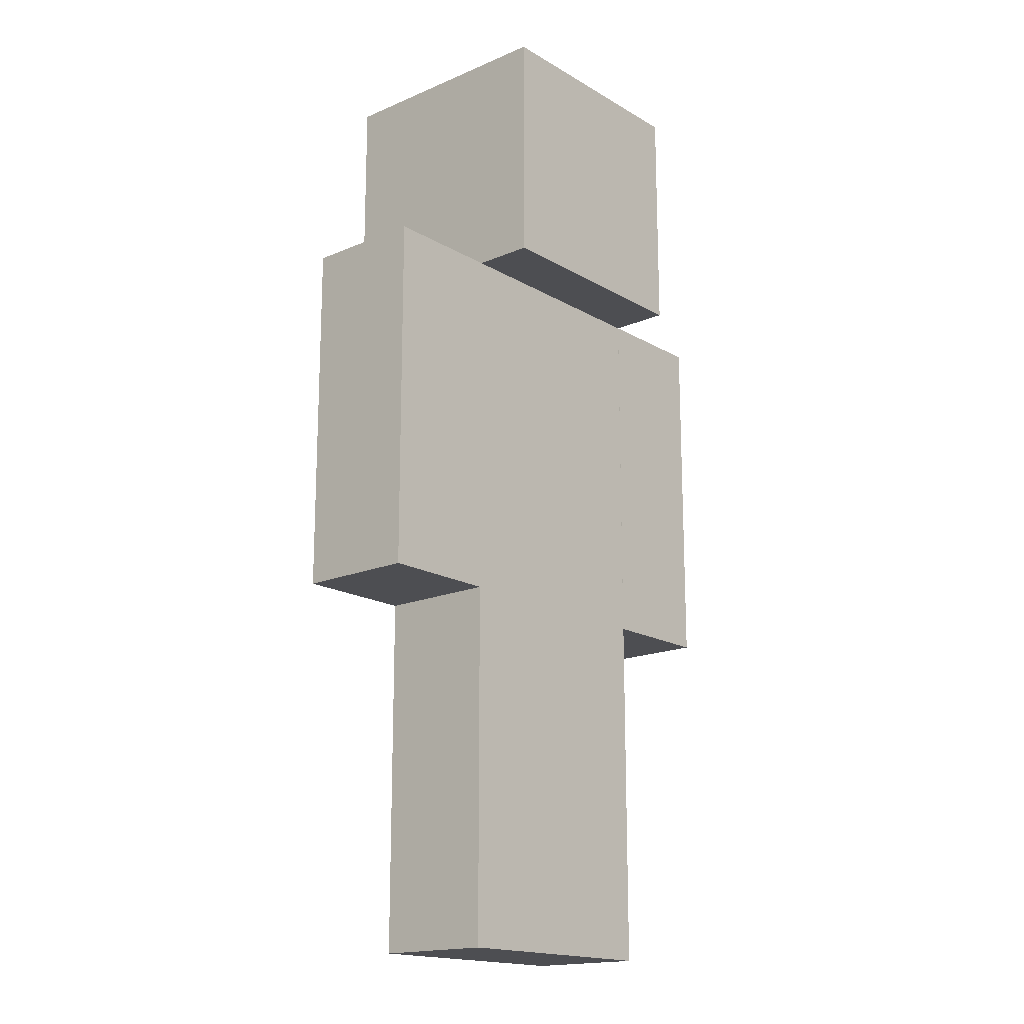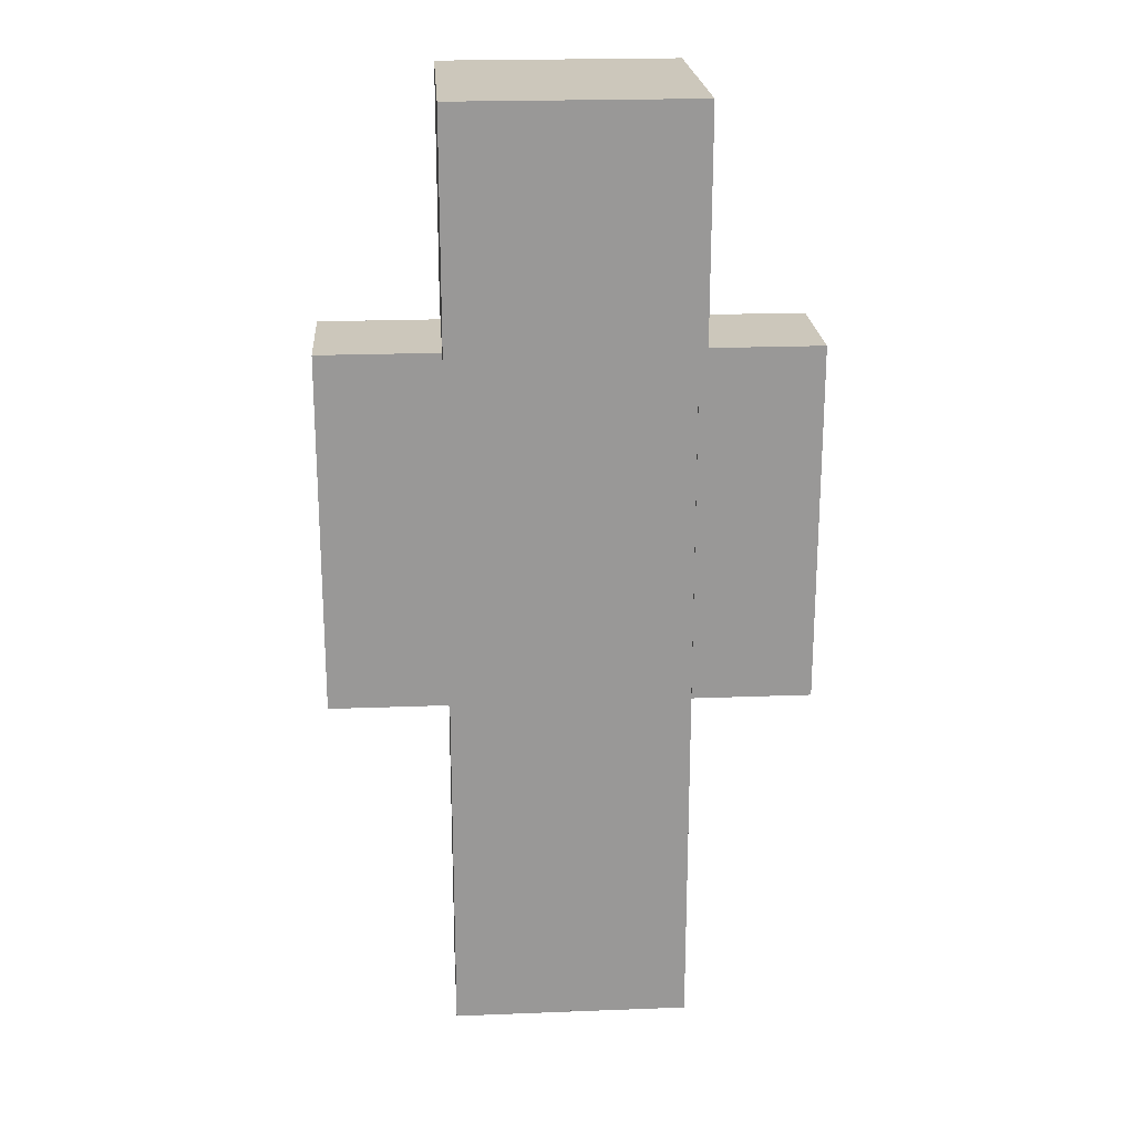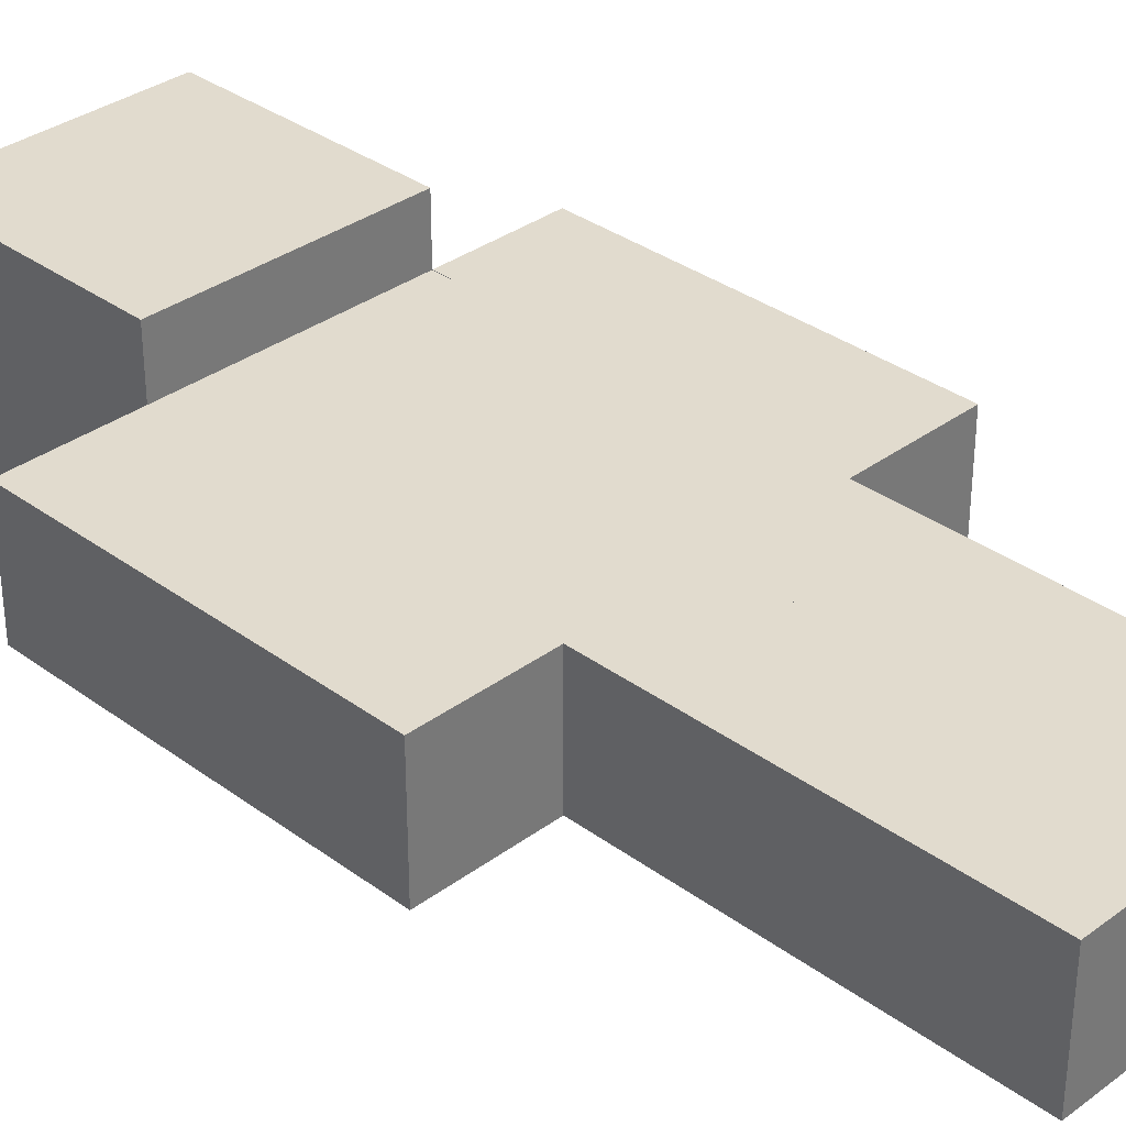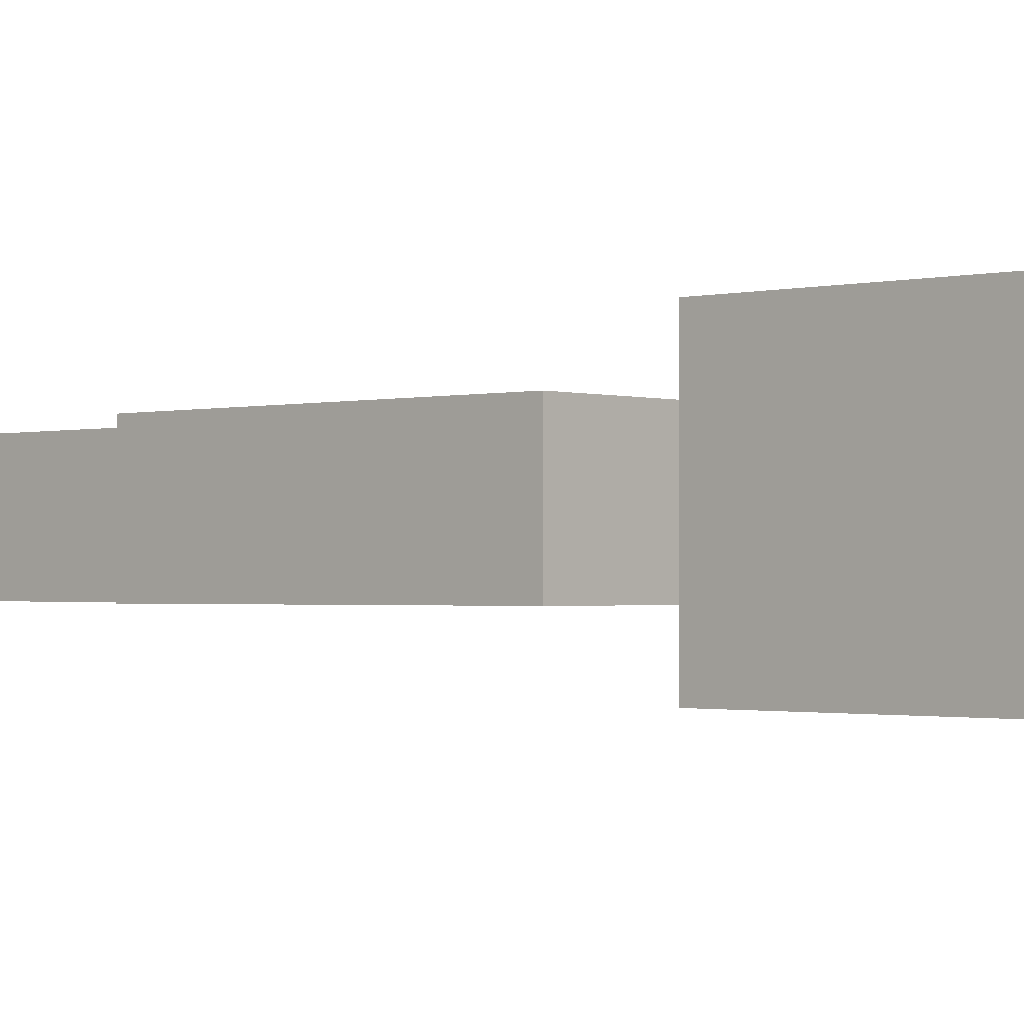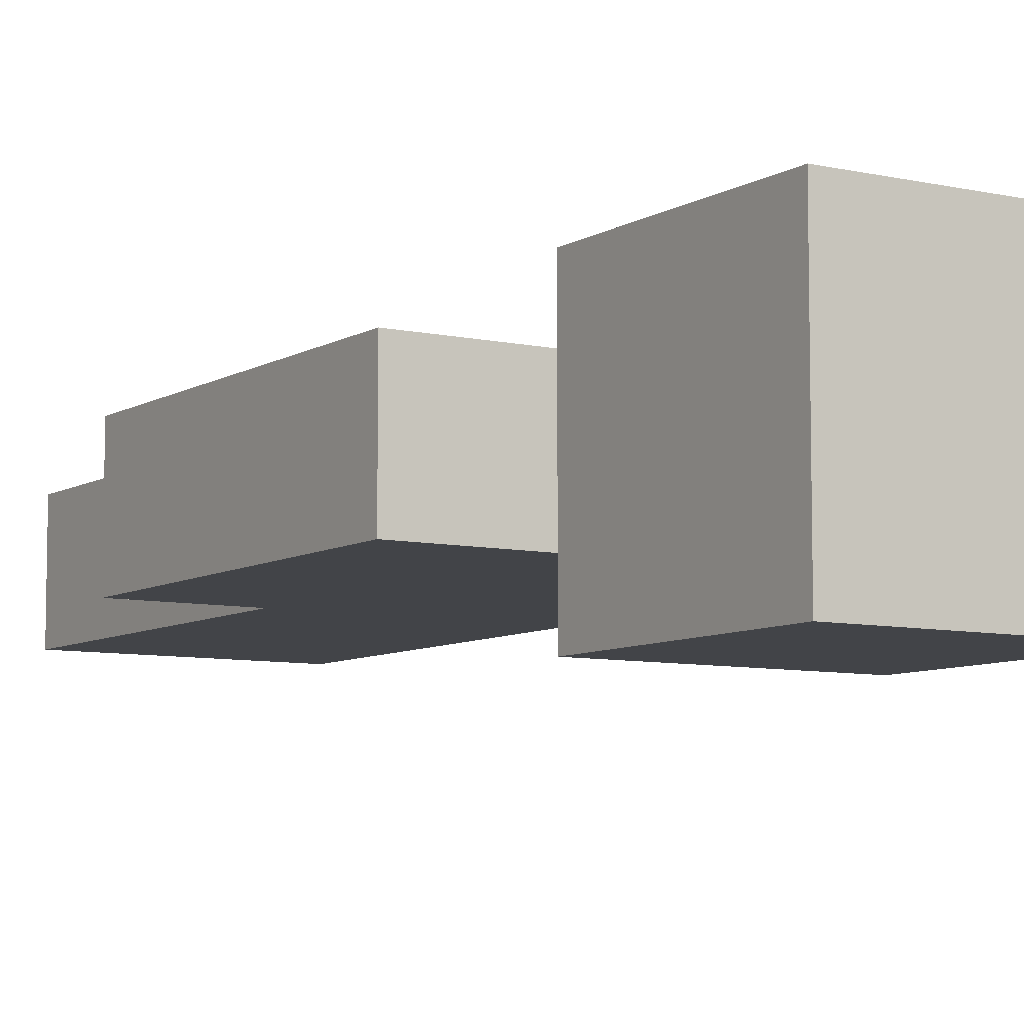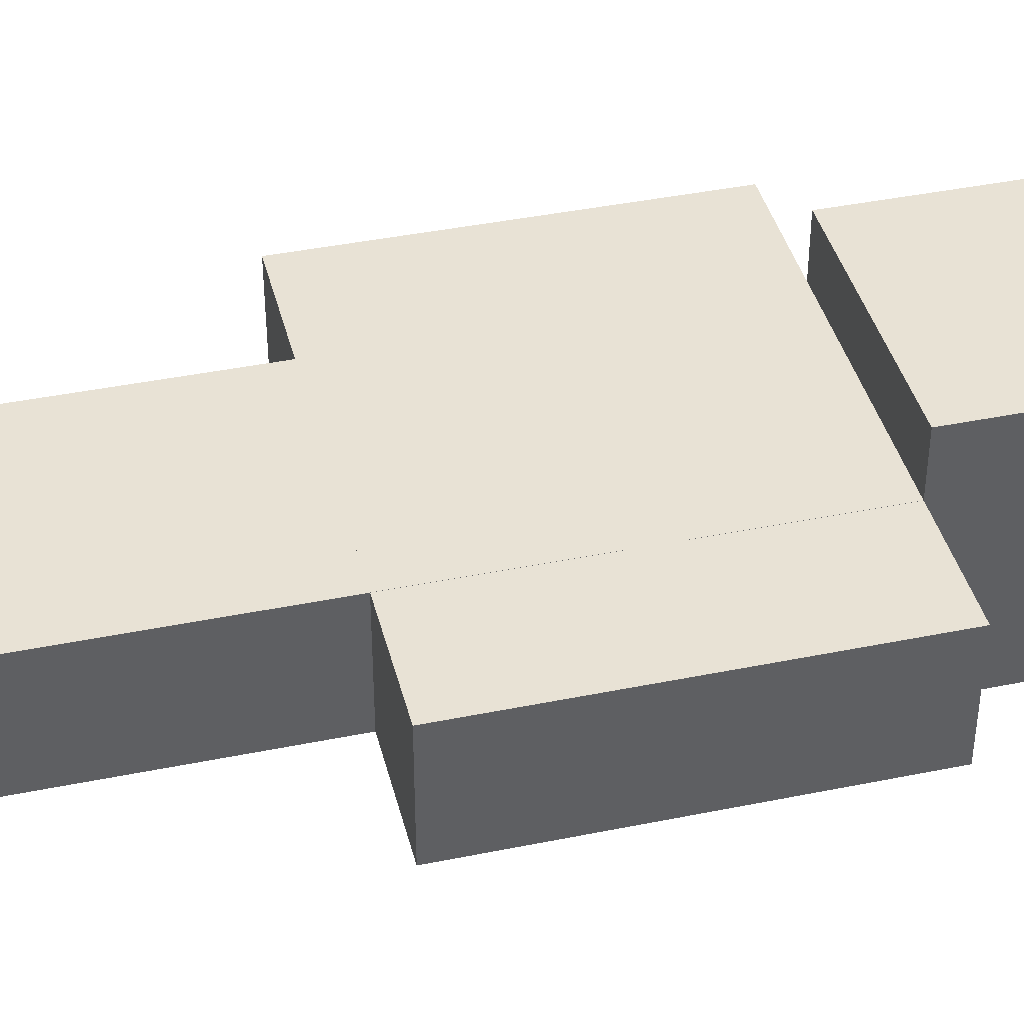
<metadata>
{"format":"obj","ext":"obj","renderer":"f3d","projection":"perspective","resolution":1024,"background":"white","views":[{"elev":-17.1,"azim":130.7,"up":"+Y"},{"elev":21.6,"azim":-3.9,"up":"+Y"},{"elev":33.8,"azim":-45.1,"up":"+Z"},{"elev":-1.3,"azim":132.1,"up":"+Z"},{"elev":-7.7,"azim":147.8,"up":"+Z"},{"elev":40.8,"azim":76.0,"up":"+Z"}]}
</metadata>
<code>
v -2.002 6 1
v 1.998 6 1
v 1.998 12 1
v -2.002 12 1
v 2.002 12 -1
v -1.998 12 -1
v 2.002 6 -1
v -1.998 6 -1
v -2 12 2
v 2 12 2
v 2 16 2
v -2 16 2
v 2 16 -2
v -2 16 -2
v 2 12 -2
v -2 12 -2
v 2 9 1
v 4 9 1
v 4 12 1
v 2 12 1
v 2 6 1
v 4 6 1
v 4 12 -1
v 2 12 -1
v 4 9 -1
v 2 9 -1
v 4 6 -1
v 2 6 -1
v -4 9 1
v -2 9 1
v -2 12 1
v -4 12 1
v -4 6 1
v -2 6 1
v -2 12 -1
v -4 12 -1
v -2 9 -1
v -4 9 -1
v -2 6 -1
v -4 6 -1
v 6.798e-16 3 1
v 2 3 1
v 9.91e-17 6 1
v 9.588e-16 0 1
v 2 0 1
v 9.91e-17 6 -1
v 2 3 -1
v 6.798e-16 3 -1
v 2 0 -1
v 9.681e-16 0 -1
v -2 3 1
v -1.01e-15 3 1
v 2.091e-16 6 1
v -2 6 1
v -2 0 1
v -1.638e-15 0 1
v 2.091e-16 6 -1
v -2 6 -1
v -1.01e-15 3 -1
v -2 3 -1
v -1.632e-15 -1.192e-07 -1
v -2 -1.192e-07 -1
g Body1
f 1 2 3
f 1 3 4
f 4 3 5
f 4 5 6
f 6 5 7
f 6 7 8
f 8 7 2
f 8 2 1
f 2 7 5
f 2 5 3
f 8 1 4
f 8 4 6
g Head1
f 9 10 11
f 9 11 12
f 12 11 13
f 12 13 14
f 14 13 15
f 14 15 16
f 16 15 10
f 16 10 9
f 10 15 13
f 10 13 11
f 16 9 12
f 16 12 14
g ArmLeft1
f 17 18 19
f 17 19 20
f 21 18 17
f 21 22 18
f 20 19 23
f 20 23 24
f 24 23 25
f 24 25 26
f 26 25 27
f 26 27 28
f 18 25 23
f 18 23 19
f 22 25 18
f 22 27 25
f 26 17 20
f 26 20 24
f 28 17 26
f 28 21 17
f 22 21 28
f 22 28 27
g ArmRight1
f 29 30 31
f 29 31 32
f 33 30 29
f 33 34 30
f 32 31 35
f 32 35 36
f 36 35 37
f 36 37 38
f 38 37 39
f 38 39 40
f 30 37 35
f 30 35 31
f 34 37 30
f 34 39 37
f 38 29 32
f 38 32 36
f 40 29 38
f 40 33 29
f 39 34 33
f 39 33 40
g LegLeft1
f 41 42 21
f 41 21 43
f 44 42 41
f 44 45 42
f 43 21 28
f 43 28 46
f 46 28 47
f 46 47 48
f 48 47 49
f 48 49 50
f 42 47 28
f 42 28 21
f 45 47 42
f 45 49 47
f 48 41 43
f 48 43 46
f 50 41 48
f 50 44 41
f 45 44 50
f 45 50 49
g LegRight1
f 51 52 53
f 51 53 54
f 55 52 51
f 55 56 52
f 54 53 57
f 54 57 58
f 58 57 59
f 58 59 60
f 60 59 61
f 60 61 62
f 52 59 57
f 52 57 53
f 56 59 52
f 56 61 59
f 60 51 54
f 60 54 58
f 62 51 60
f 62 55 51
f 56 55 62
f 56 62 61

</code>
